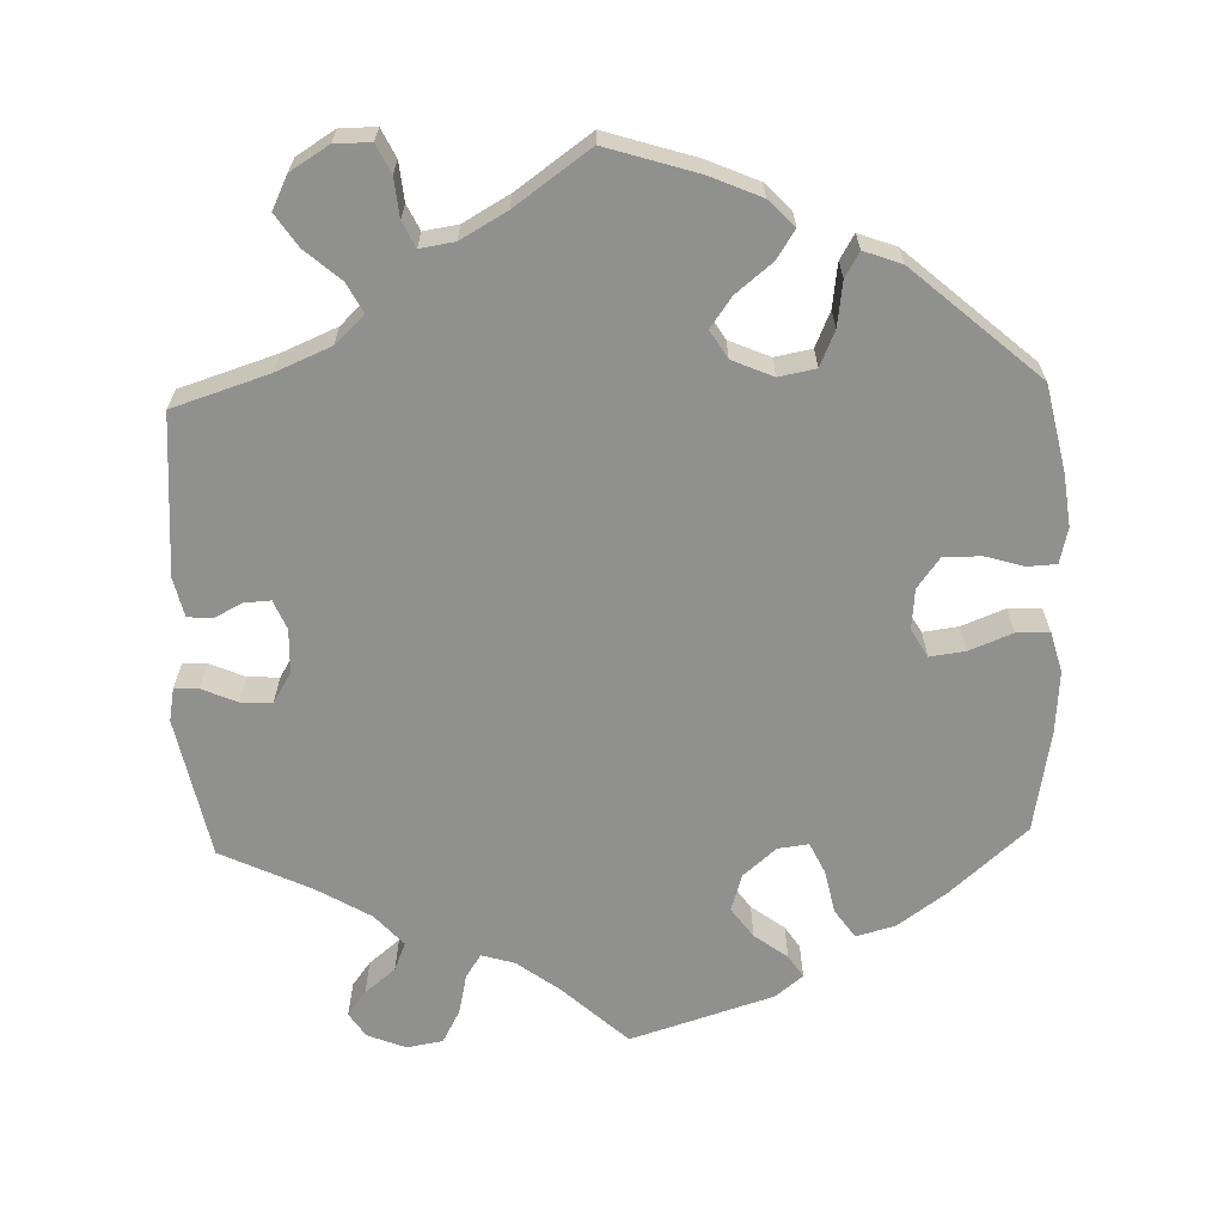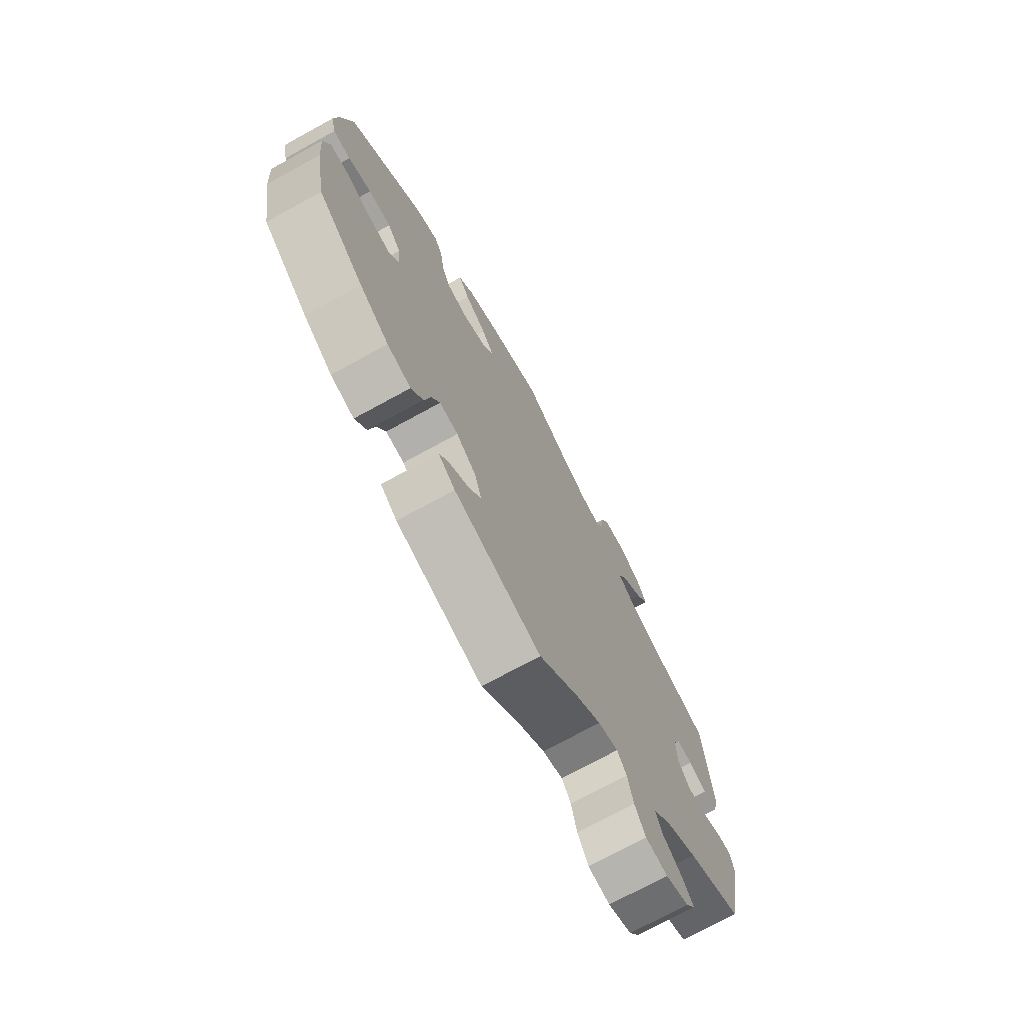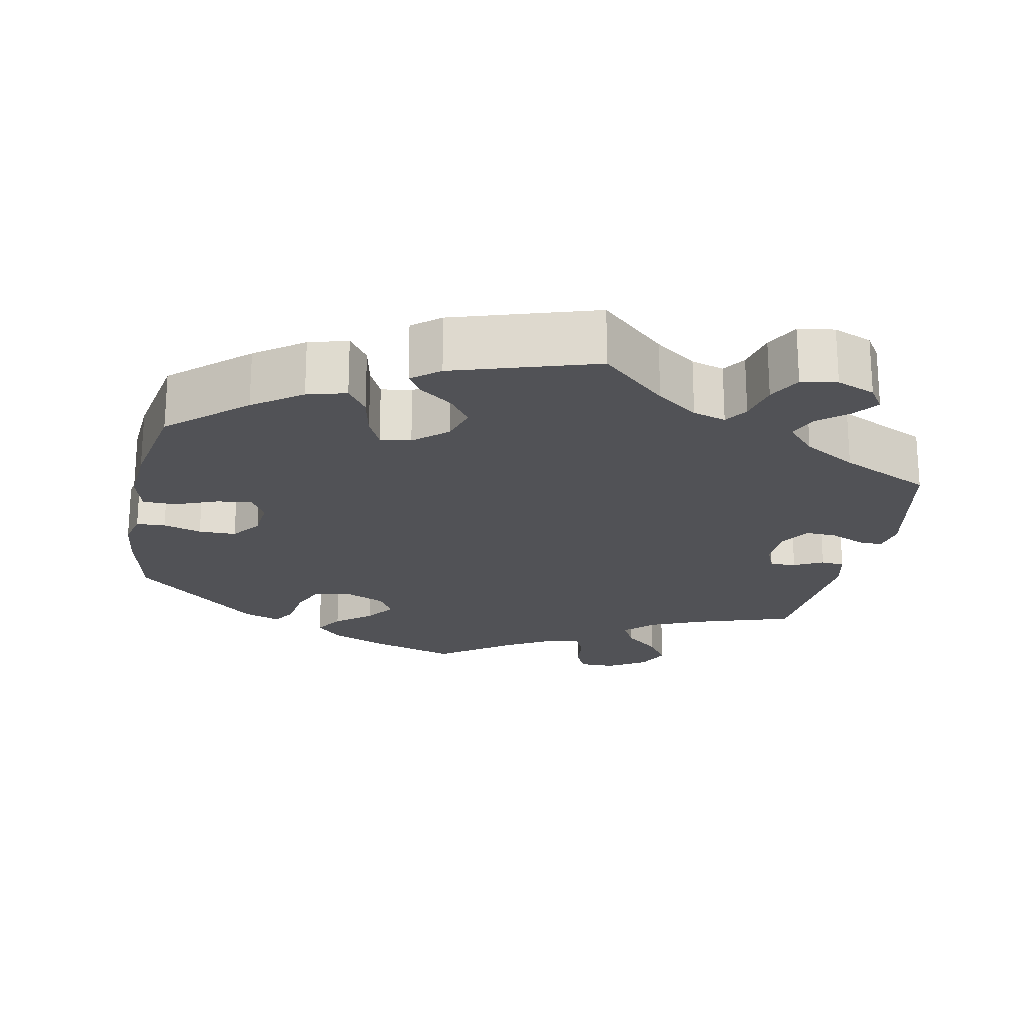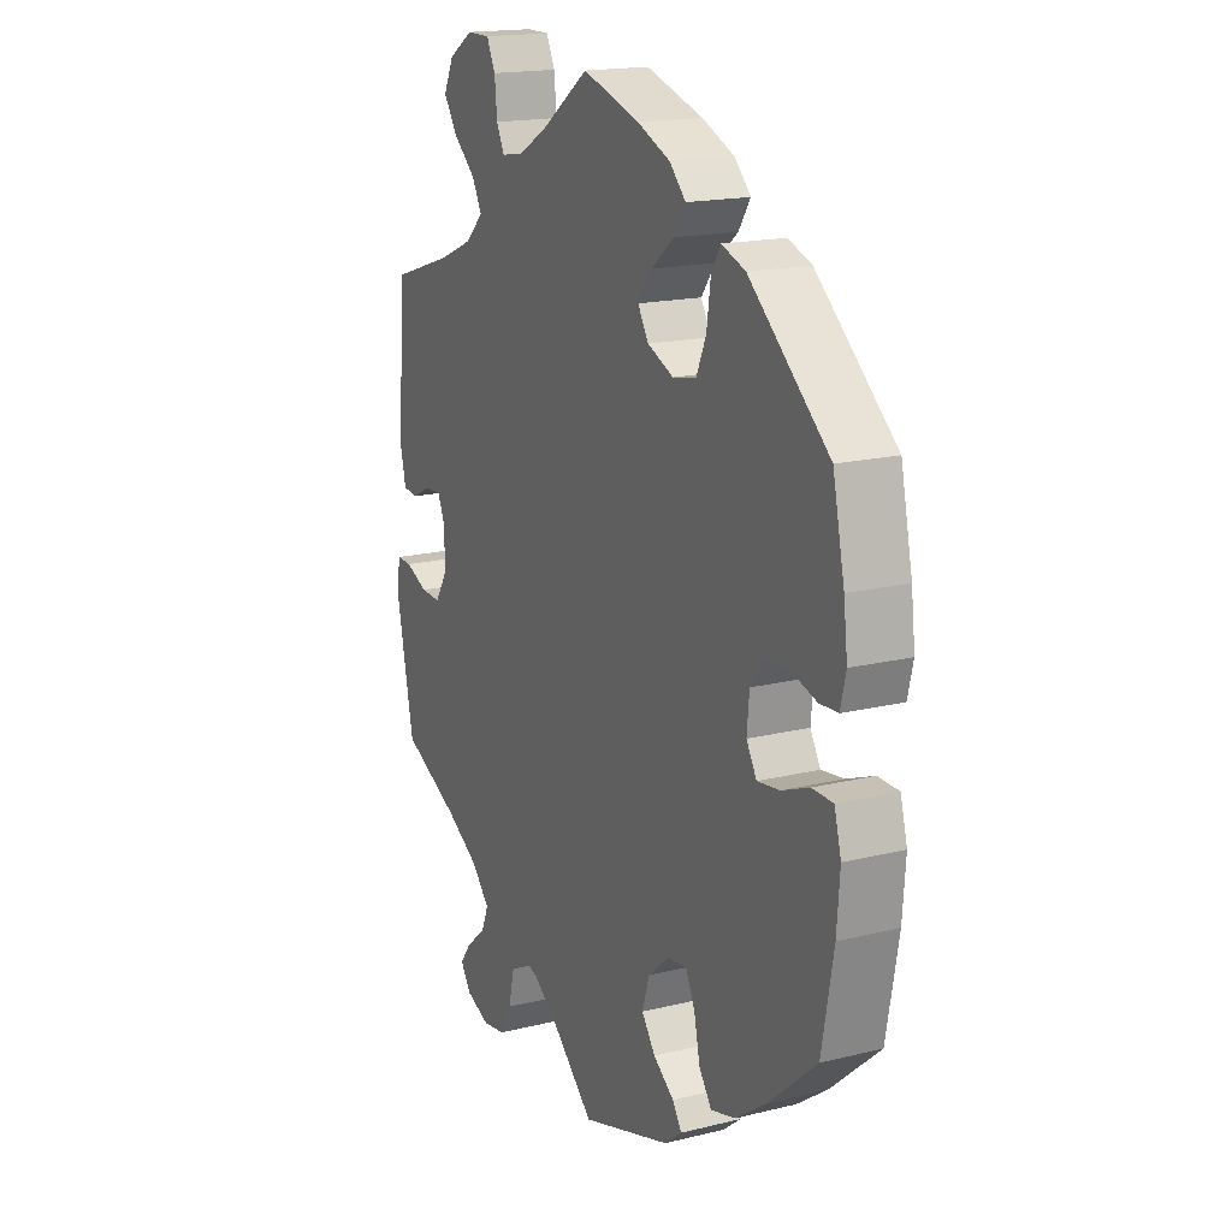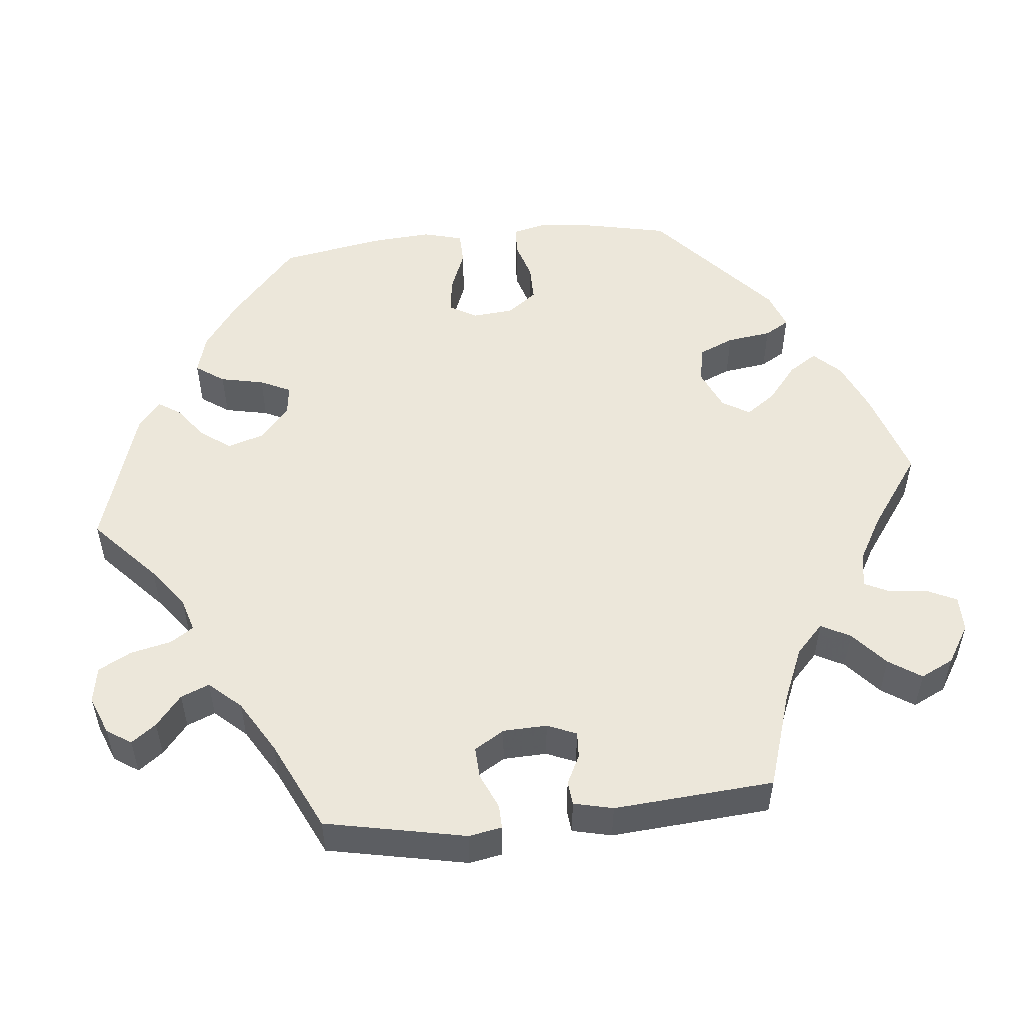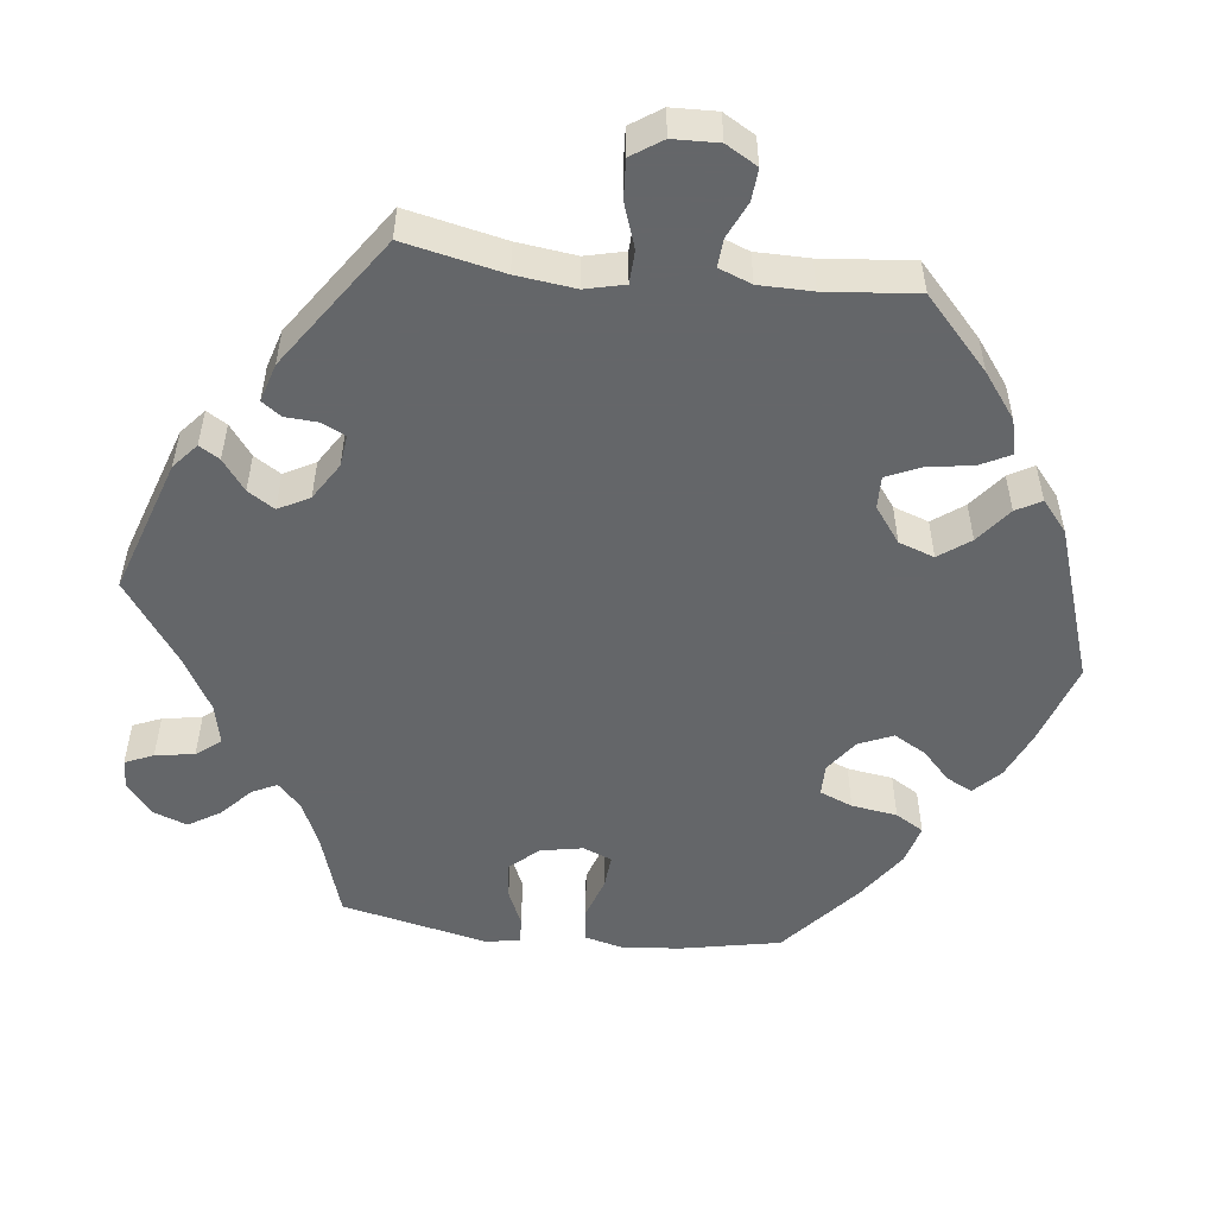
<metadata>
{"format":"obj","ext":"obj","renderer":"f3d","projection":"perspective","resolution":1024,"background":"white","views":[{"elev":-65.6,"azim":1.9,"up":"+Y"},{"elev":-73.2,"azim":118.7,"up":"+Z"},{"elev":-21.2,"azim":168.7,"up":"+Y"},{"elev":17.3,"azim":63.8,"up":"+Z"},{"elev":52.2,"azim":-95.9,"up":"+Y"},{"elev":-51.7,"azim":-36.7,"up":"+Y"}]}
</metadata>
<code>
v 0.401 0.07 -0.376
v 0.338 0.07 -0.421
v 0.287 0.07 -0.435
v 0.261 0.07 -0.398
v 0.249 0.07 -0.341
v 0.23 0.07 -0.301
v 0.19 0.07 -0.306
v 0.147 0.07 -0.343
v 0.132 0.07 -0.391
v 0.16 0.07 -0.43
v 0.203 0.07 -0.462
v 0.222 0.07 -0.491
v 0.186 0.07 -0.52
v 0 0.07 -0.578
v -0.085 0.07 -0.5
v -0.139 0.07 -0.46
v -0.182 0.07 -0.447
v -0.202 0.07 -0.477
v -0.214 0.07 -0.53
v -0.237 0.07 -0.573
v -0.284 0.07 -0.581
v -0.334 0.07 -0.561
v -0.355 0.07 -0.529
v -0.331 0.07 -0.497
v -0.291 0.07 -0.464
v -0.276 0.07 -0.427
v -0.313 0.07 -0.386
v -0.382 0.07 -0.345
v -0.5 0.07 -0.289
v -0.537 0.07 -0.106
v -0.529 0.07 -0.063
v -0.498 0.07 -0.064
v -0.452 0.07 -0.084
v -0.411 0.07 -0.086
v -0.387 0.07 -0.047
v -0.385 0.07 0.01
v -0.401 0.07 0.048
v -0.435 0.07 0.046
v -0.473 0.07 0.027
v -0.504 0.07 0.03
v -0.516 0.07 0.081
v -0.5 0.07 0.289
v -0.375 0.07 0.329
v -0.304 0.07 0.359
v -0.266 0.07 0.395
v -0.286 0.07 0.433
v -0.332 0.07 0.473
v -0.36 0.07 0.515
v -0.339 0.07 0.558
v -0.289 0.07 0.589
v -0.242 0.07 0.589
v -0.224 0.07 0.552
v -0.219 0.07 0.501
v -0.203 0.07 0.468
v -0.158 0.07 0.475
v -0.098 0.07 0.509
v -0.001 0.07 0.578
v 0.117 0.07 0.541
v 0.184 0.07 0.512
v 0.217 0.07 0.478
v 0.193 0.07 0.441
v 0.146 0.07 0.403
v 0.118 0.07 0.364
v 0.14 0.07 0.328
v 0.193 0.07 0.305
v 0.241 0.07 0.314
v 0.261 0.07 0.36
v 0.269 0.07 0.418
v 0.288 0.07 0.45
v 0.337 0.07 0.432
v 0.5 0.07 0.289
v 0.524 0.07 0.177
v 0.532 0.07 0.11
v 0.521 0.07 0.064
v 0.483 0.07 0.062
v 0.433 0.07 0.077
v 0.384 0.07 0.077
v 0.355 0.07 0.038
v 0.35 0.07 -0.015
v 0.371 0.07 -0.051
v 0.417 0.07 -0.045
v 0.473 0.07 -0.023
v 0.516 0.07 -0.024
v 0.53 0.07 -0.076
v 0.524 0.07 -0.156
v 0.5 0.07 -0.289
v 0.401 0 -0.376
v 0.338 0 -0.421
v 0.287 0 -0.435
v 0.261 0 -0.398
v 0.249 0 -0.341
v 0.23 0 -0.301
v 0.19 0 -0.306
v 0.147 0 -0.343
v 0.132 0 -0.391
v 0.16 0 -0.43
v 0.203 0 -0.462
v 0.222 0 -0.491
v 0.186 0 -0.52
v 0 0 -0.578
v -0.085 0 -0.5
v -0.139 0 -0.46
v -0.182 0 -0.447
v -0.202 0 -0.477
v -0.214 0 -0.53
v -0.237 0 -0.573
v -0.284 0 -0.581
v -0.334 0 -0.561
v -0.355 0 -0.529
v -0.331 0 -0.497
v -0.291 0 -0.464
v -0.276 0 -0.427
v -0.313 0 -0.386
v -0.382 0 -0.345
v -0.5 0 -0.289
v -0.537 0 -0.106
v -0.529 0 -0.063
v -0.498 0 -0.064
v -0.452 0 -0.084
v -0.411 0 -0.086
v -0.387 0 -0.047
v -0.385 0 0.01
v -0.401 0 0.048
v -0.435 0 0.046
v -0.473 0 0.027
v -0.504 0 0.03
v -0.516 0 0.081
v -0.5 0 0.289
v -0.375 0 0.329
v -0.304 0 0.359
v -0.266 0 0.395
v -0.286 0 0.433
v -0.332 0 0.473
v -0.36 0 0.515
v -0.339 0 0.558
v -0.289 0 0.589
v -0.242 0 0.589
v -0.224 0 0.552
v -0.219 0 0.501
v -0.203 0 0.468
v -0.158 0 0.475
v -0.098 0 0.509
v -0.001 0 0.578
v 0.117 0 0.541
v 0.184 0 0.512
v 0.217 0 0.478
v 0.193 0 0.441
v 0.146 0 0.403
v 0.118 0 0.364
v 0.14 0 0.328
v 0.193 0 0.305
v 0.241 0 0.314
v 0.261 0 0.36
v 0.269 0 0.418
v 0.288 0 0.45
v 0.337 0 0.432
v 0.5 0 0.289
v 0.524 0 0.177
v 0.532 0 0.11
v 0.521 0 0.064
v 0.483 0 0.062
v 0.433 0 0.077
v 0.384 0 0.077
v 0.355 0 0.038
v 0.35 0 -0.015
v 0.371 0 -0.051
v 0.417 0 -0.045
v 0.473 0 -0.023
v 0.516 0 -0.024
v 0.53 0 -0.076
v 0.524 0 -0.156
v 0.5 0 -0.289
f 81 82 83 84
f 80 81 84 85
f 73 74 75 76
f 73 76 77
f 72 73 77
f 71 72 77
f 70 71 77 78
f 67 68 69 70
f 66 67 70 78
f 59 60 61 62
f 59 62 63
f 56 57 58 59
f 55 56 59 63
f 54 55 63 64
f 50 51 52 53
f 50 53 54
f 49 50 54
f 46 47 48 49
f 45 46 49 54
f 40 41 42 43
f 38 39 40 43
f 37 38 43 44
f 36 37 44 45
f 30 31 32 33
f 28 29 30 33
f 27 28 33 34
f 26 27 34 35
f 22 23 24 25
f 20 21 22 25
f 18 19 20 25
f 17 18 25 26
f 12 13 14 15
f 10 11 12 15
f 9 10 15 16
f 8 9 16 17
f 2 3 4 5
f 2 5 6
f 1 2 6
f 80 85 86 1
f 65 66 78 79
f 54 64 65 79
f 7 8 17 26
f 7 26 35 36
f 79 80 1 6
f 36 45 54 79
f 6 7 36 79
f 170 169 168 167
f 171 170 167 166
f 162 161 160 159
f 163 162 159
f 163 159 158
f 163 158 157
f 164 163 157 156
f 156 155 154 153
f 164 156 153 152
f 148 147 146 145
f 149 148 145
f 145 144 143 142
f 149 145 142 141
f 150 149 141 140
f 139 138 137 136
f 140 139 136
f 140 136 135
f 135 134 133 132
f 140 135 132 131
f 129 128 127 126
f 129 126 125 124
f 130 129 124 123
f 131 130 123 122
f 119 118 117 116
f 119 116 115 114
f 120 119 114 113
f 121 120 113 112
f 111 110 109 108
f 111 108 107 106
f 111 106 105 104
f 112 111 104 103
f 101 100 99 98
f 101 98 97 96
f 102 101 96 95
f 103 102 95 94
f 91 90 89 88
f 92 91 88
f 92 88 87
f 87 172 171 166
f 165 164 152 151
f 165 151 150 140
f 112 103 94 93
f 122 121 112 93
f 92 87 166 165
f 165 140 131 122
f 165 122 93 92
f 1 87 88 2
f 2 88 89 3
f 3 89 90 4
f 4 90 91 5
f 5 91 92 6
f 6 92 93 7
f 7 93 94 8
f 8 94 95 9
f 9 95 96 10
f 10 96 97 11
f 11 97 98 12
f 12 98 99 13
f 13 99 100 14
f 14 100 101 15
f 15 101 102 16
f 16 102 103 17
f 17 103 104 18
f 18 104 105 19
f 19 105 106 20
f 20 106 107 21
f 21 107 108 22
f 22 108 109 23
f 23 109 110 24
f 24 110 111 25
f 25 111 112 26
f 26 112 113 27
f 27 113 114 28
f 28 114 115 29
f 29 115 116 30
f 30 116 117 31
f 31 117 118 32
f 32 118 119 33
f 33 119 120 34
f 34 120 121 35
f 35 121 122 36
f 36 122 123 37
f 37 123 124 38
f 38 124 125 39
f 39 125 126 40
f 40 126 127 41
f 41 127 128 42
f 42 128 129 43
f 43 129 130 44
f 44 130 131 45
f 45 131 132 46
f 46 132 133 47
f 47 133 134 48
f 48 134 135 49
f 49 135 136 50
f 50 136 137 51
f 51 137 138 52
f 52 138 139 53
f 53 139 140 54
f 54 140 141 55
f 55 141 142 56
f 56 142 143 57
f 57 143 144 58
f 58 144 145 59
f 59 145 146 60
f 60 146 147 61
f 61 147 148 62
f 62 148 149 63
f 63 149 150 64
f 64 150 151 65
f 65 151 152 66
f 66 152 153 67
f 67 153 154 68
f 68 154 155 69
f 69 155 156 70
f 70 156 157 71
f 71 157 158 72
f 72 158 159 73
f 73 159 160 74
f 74 160 161 75
f 75 161 162 76
f 76 162 163 77
f 77 163 164 78
f 78 164 165 79
f 79 165 166 80
f 80 166 167 81
f 81 167 168 82
f 82 168 169 83
f 83 169 170 84
f 84 170 171 85
f 85 171 172 86
f 86 172 87 1

</code>
